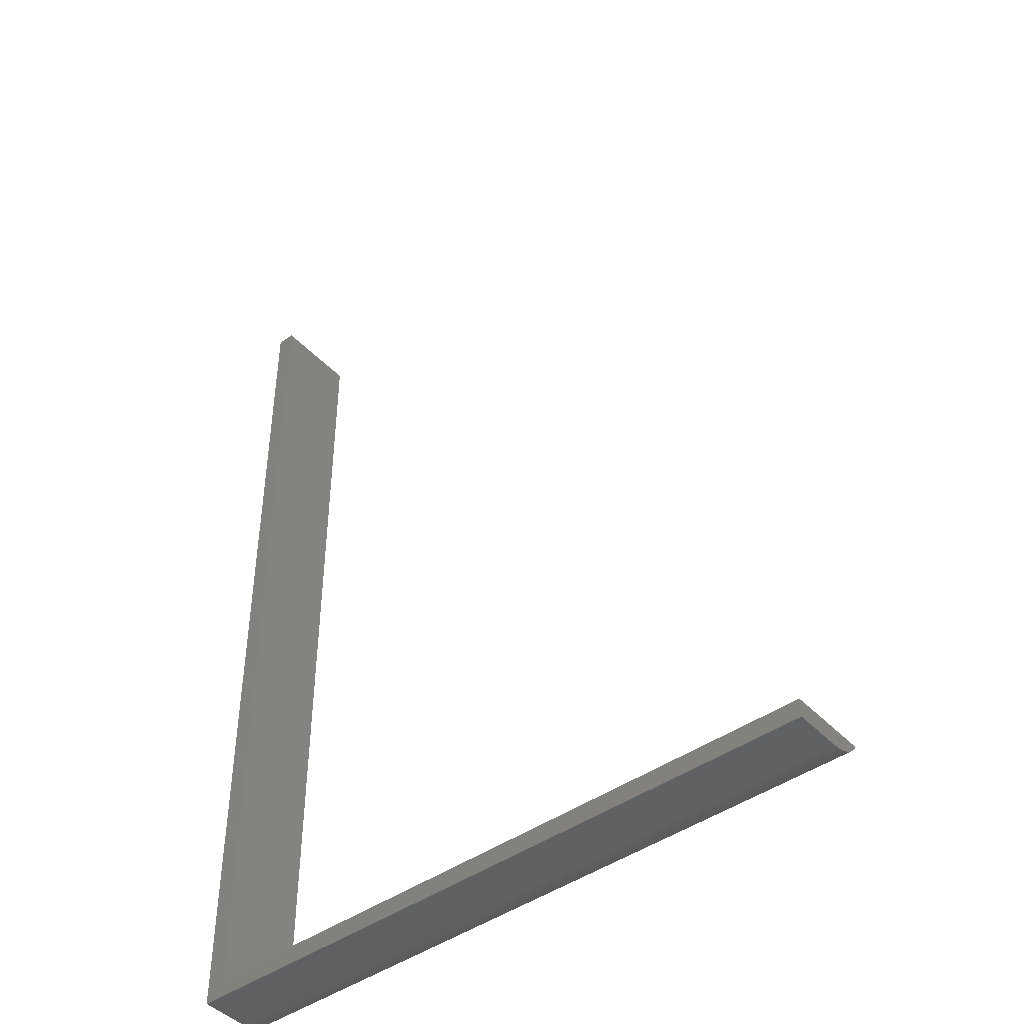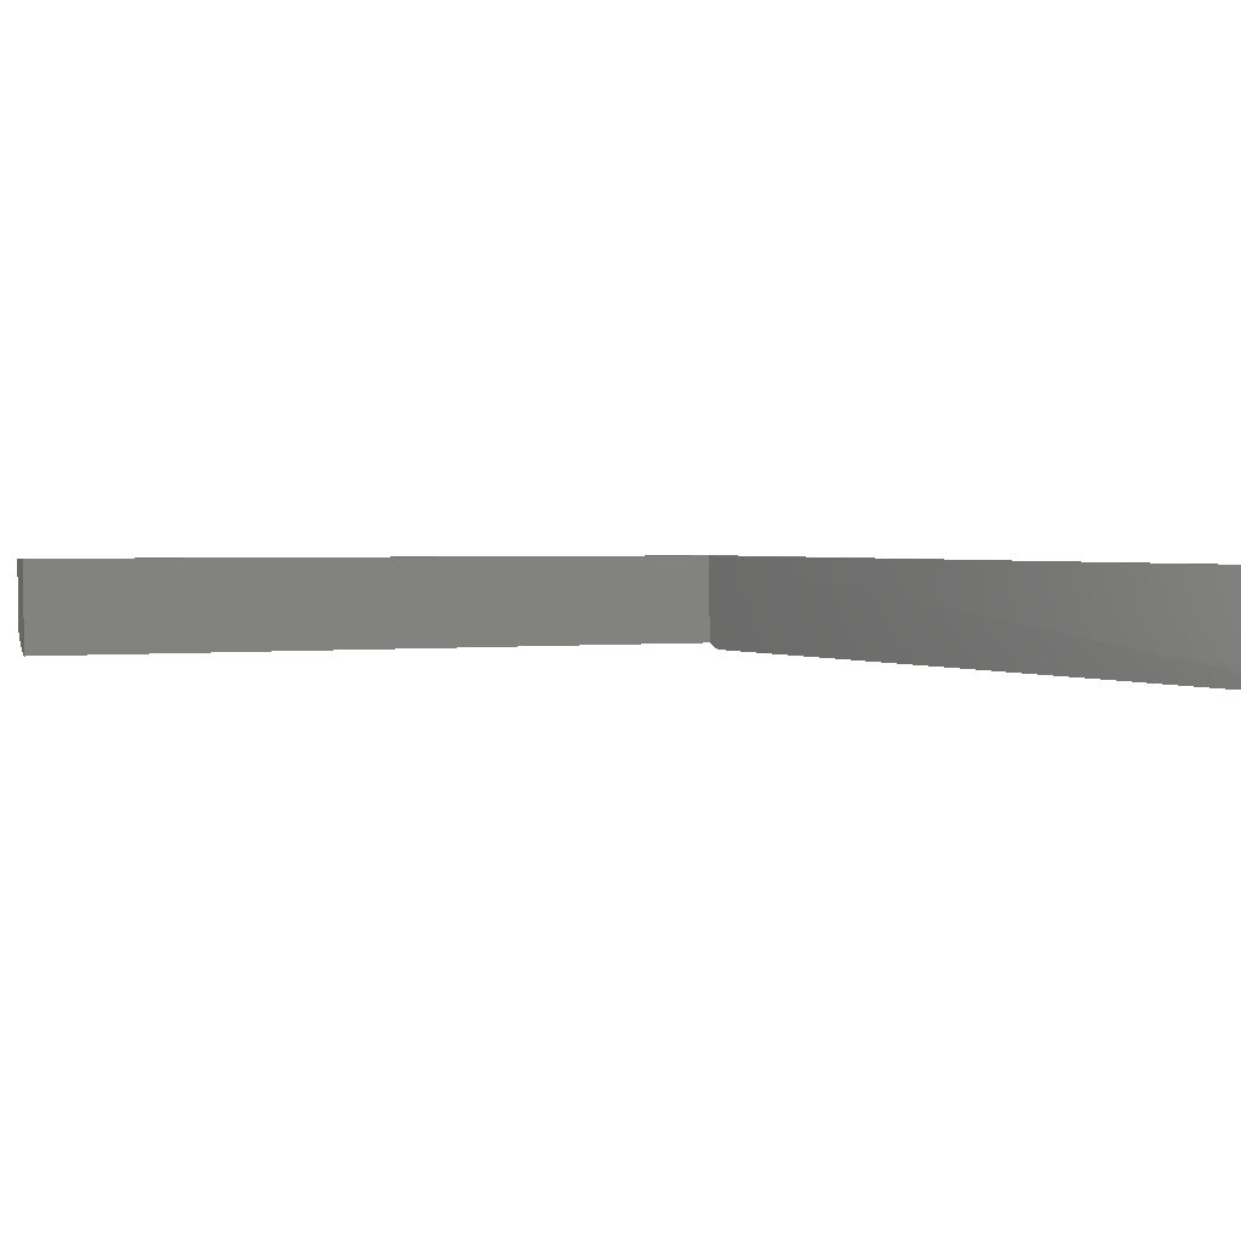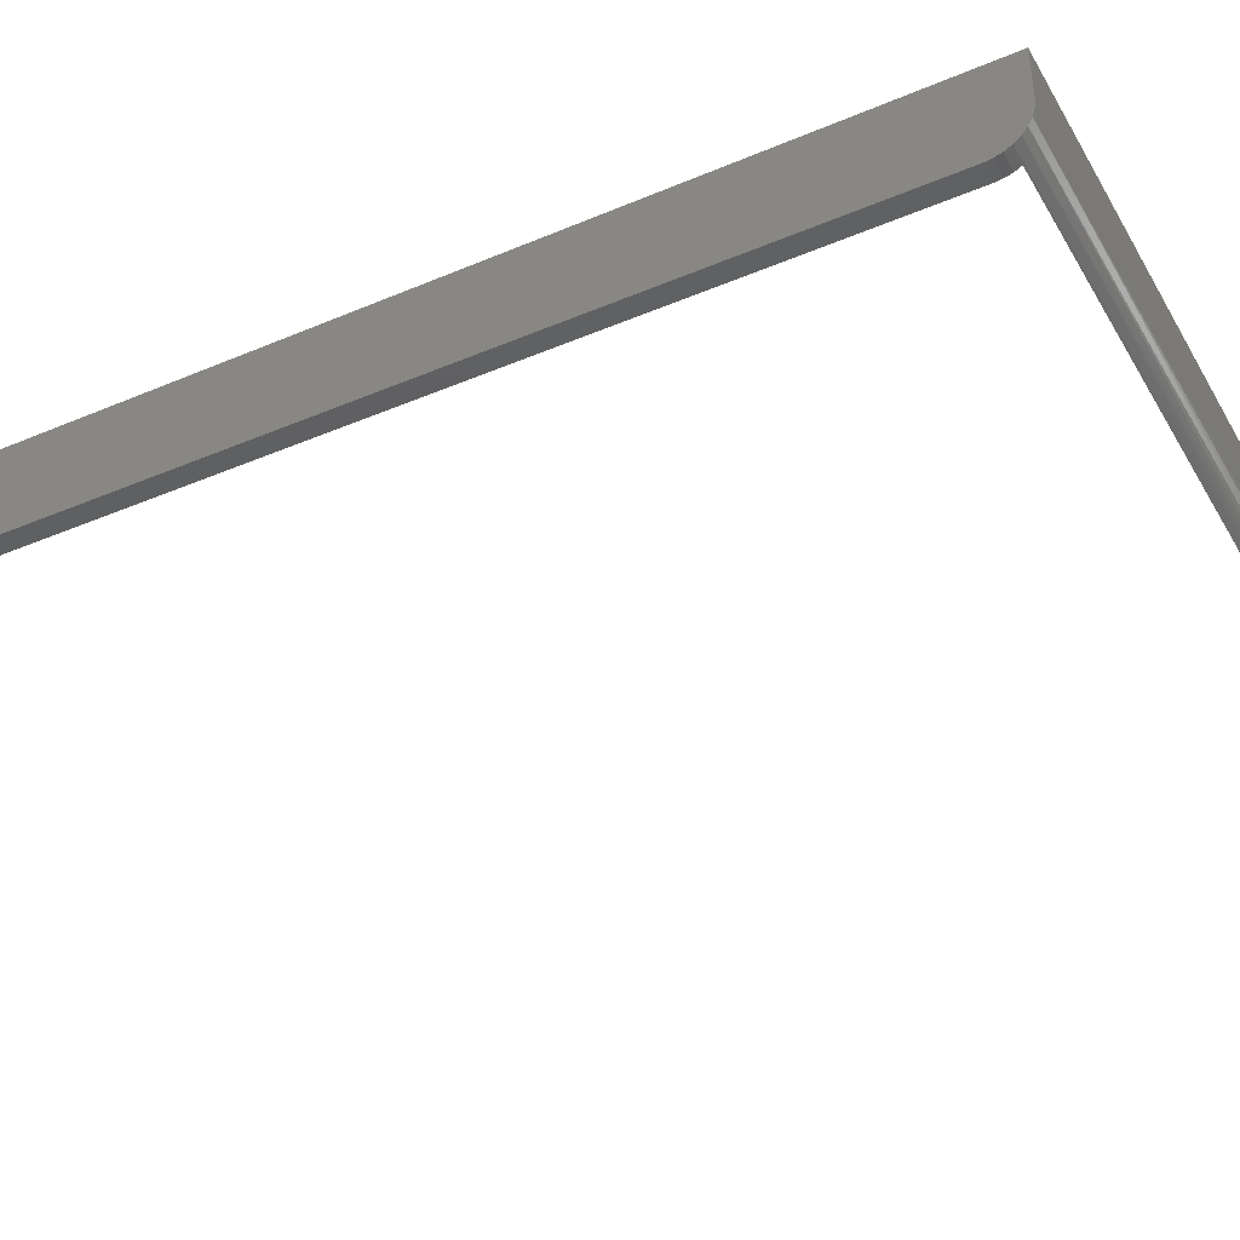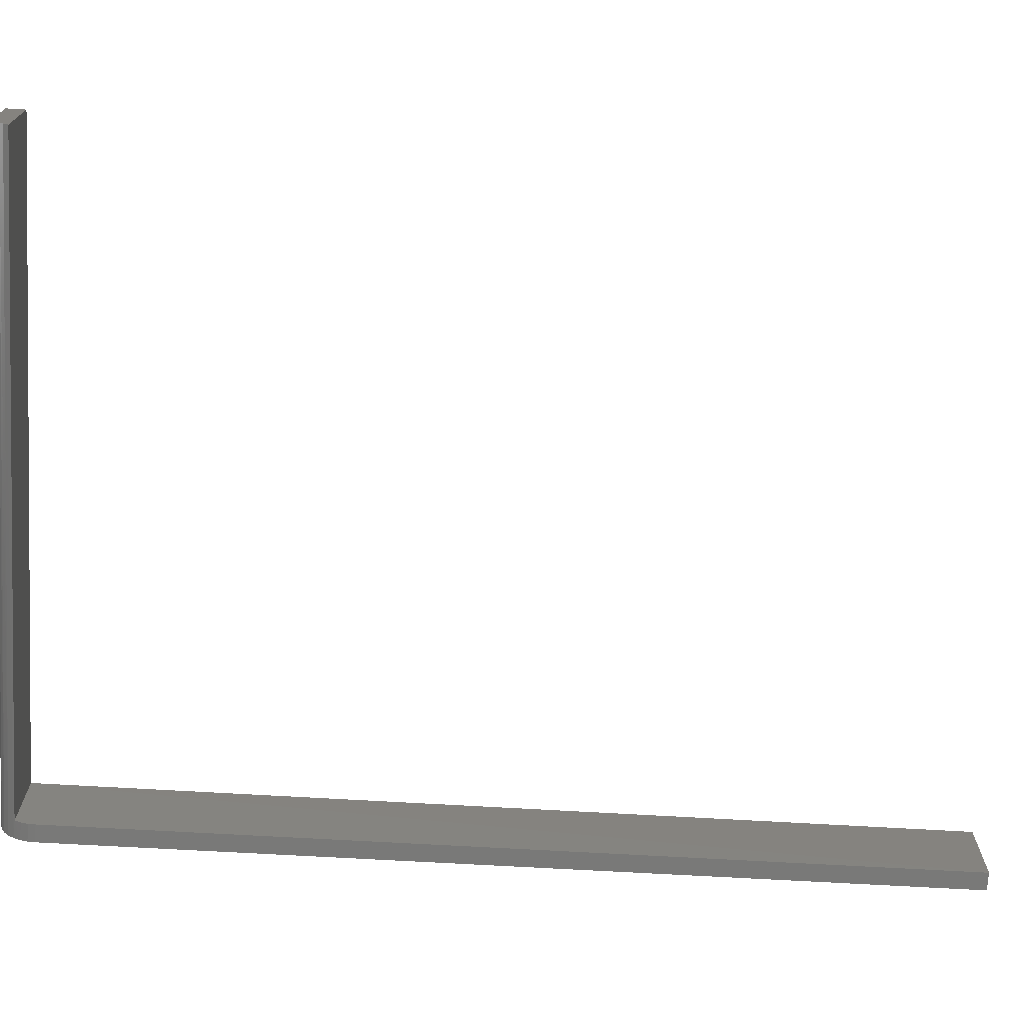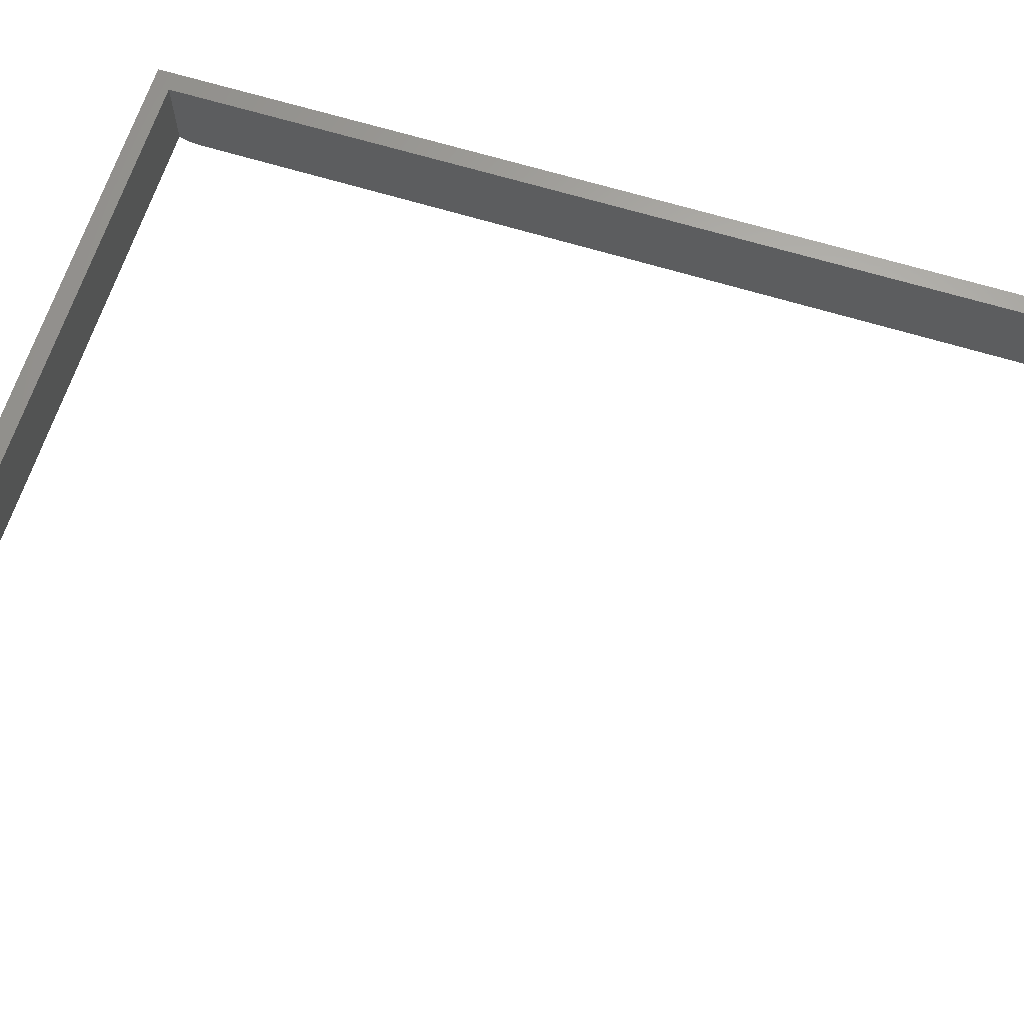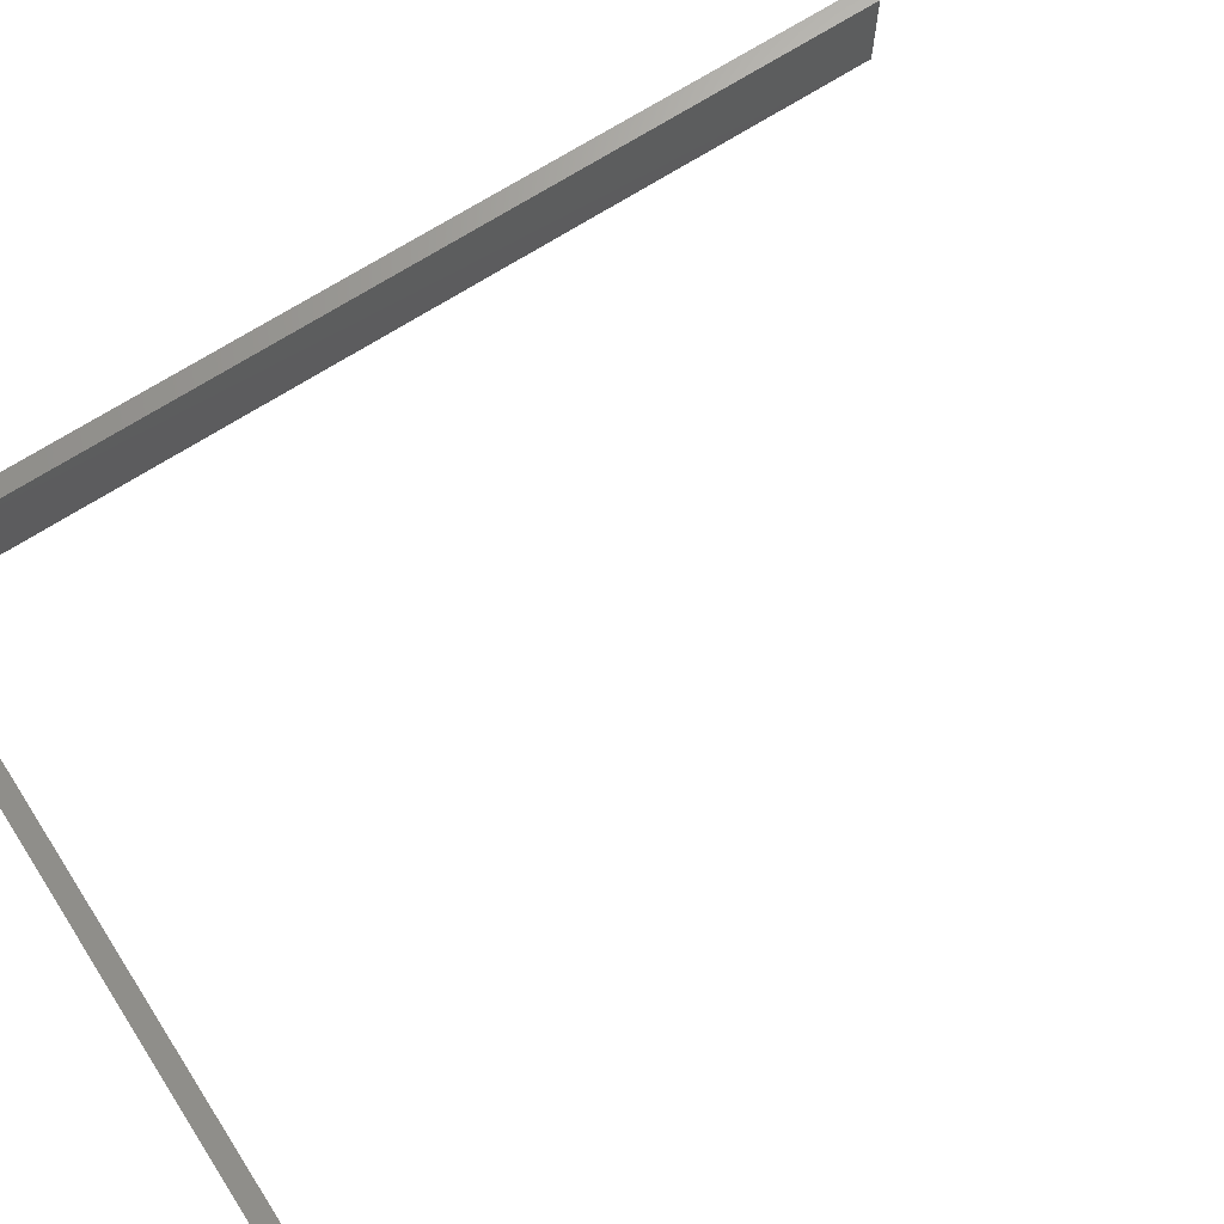
<metadata>
{"format":"stl","ext":"stl","renderer":"f3d","projection":"perspective","resolution":1024,"background":"white","views":[{"elev":-44.1,"azim":39.7,"up":"+Y"},{"elev":1.8,"azim":153.5,"up":"+Z"},{"elev":-39.3,"azim":-62.2,"up":"+Z"},{"elev":-71.7,"azim":86.8,"up":"+Z"},{"elev":64.4,"azim":107.3,"up":"+Z"},{"elev":68.2,"azim":57.0,"up":"+Z"}]}
</metadata>
<code>
# stl→obj: 28 verts, 52 faces
v 0.5391 -0.7352 0.004678
v 0.5391 -0.7482 0.02086
v 0.5391 -0.7394 0.007832
v 0.5391 -0.7496 0.02598
v 0.5391 -0.746 0.01604
v 0.5391 -0.7431 0.01166
v 0.5391 -0.7352 0.07031
v 0.5391 -0.75 0.07031
v 0.5391 -0.75 0.03125
v 0.0148 -0.7352 0.004678
v 0.01562 -0.7352 0.07031
v 1.914e-18 -0.75 0.03125
v 1.735e-18 -0.75 0.07031
v 1.181e-18 -0.7476 0.01929
v 1.54e-18 -0.7494 0.02515
v 4.305e-18 0 0.07031
v 0 0 0
v 0 -0.7188 0
v 3.677e-20 -0.7248 0.0006005
v 1.457e-19 -0.7307 0.002379
v 3.225e-19 -0.7361 0.005267
v 5.605e-19 -0.7408 0.009153
v 8.504e-19 -0.7447 0.01389
v 0.0148 -0.73 0.002109
v 0.0148 -0.7245 0.0005318
v 0.0148 -0.7188 -9.064e-19
v 0.0148 0 -9.064e-19
v 0.0148 0 0.07031
f 1 2 3
f 1 4 2
f 3 2 5
f 3 5 6
f 7 8 9
f 7 9 4
f 7 4 1
f 10 11 1
f 1 11 7
f 12 9 13
f 13 9 8
f 12 14 15
f 13 16 17
f 13 17 18
f 13 18 19
f 13 19 20
f 13 20 21
f 13 21 22
f 13 22 23
f 13 23 14
f 13 14 12
f 11 10 24
f 11 24 25
f 11 25 26
f 11 26 27
f 11 27 28
f 17 27 18
f 18 27 26
f 1 3 21
f 21 3 22
f 22 3 6
f 22 6 23
f 6 5 23
f 14 23 5
f 5 2 14
f 15 14 2
f 10 1 21
f 10 21 20
f 10 20 24
f 18 26 19
f 19 26 25
f 19 25 20
f 20 25 24
f 9 12 4
f 4 12 15
f 4 15 2
f 8 7 13
f 13 7 11
f 13 11 16
f 16 11 28
f 17 16 27
f 27 16 28

</code>
